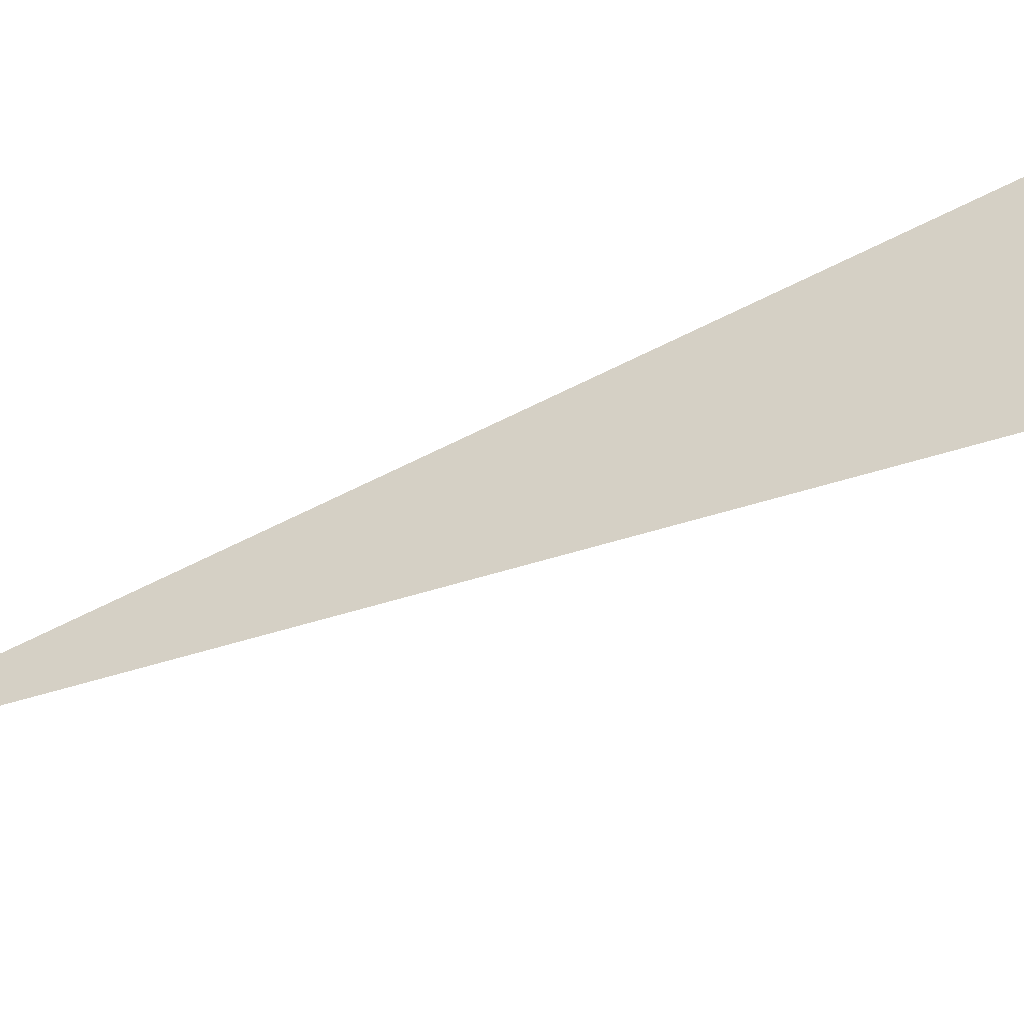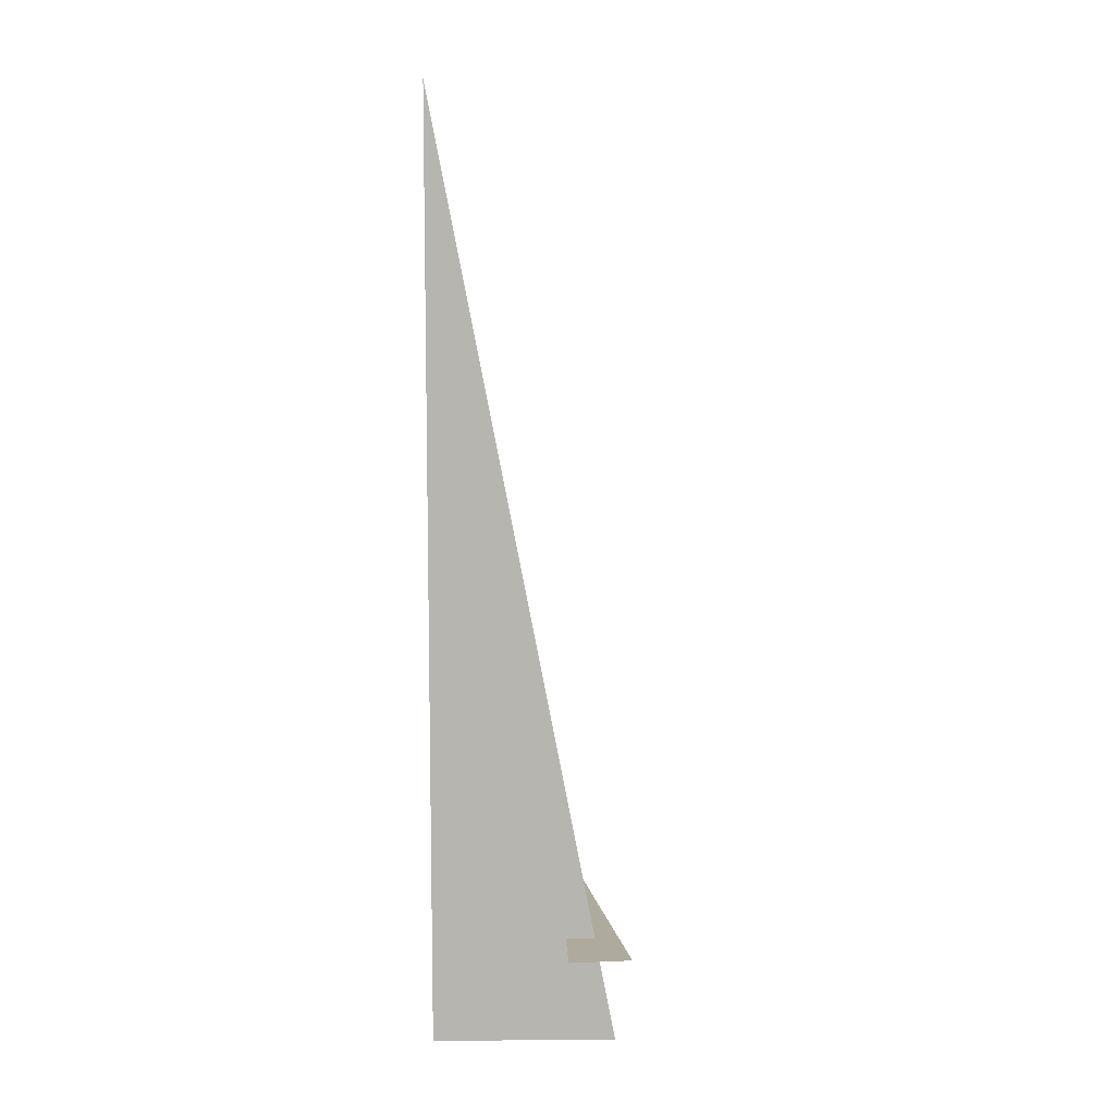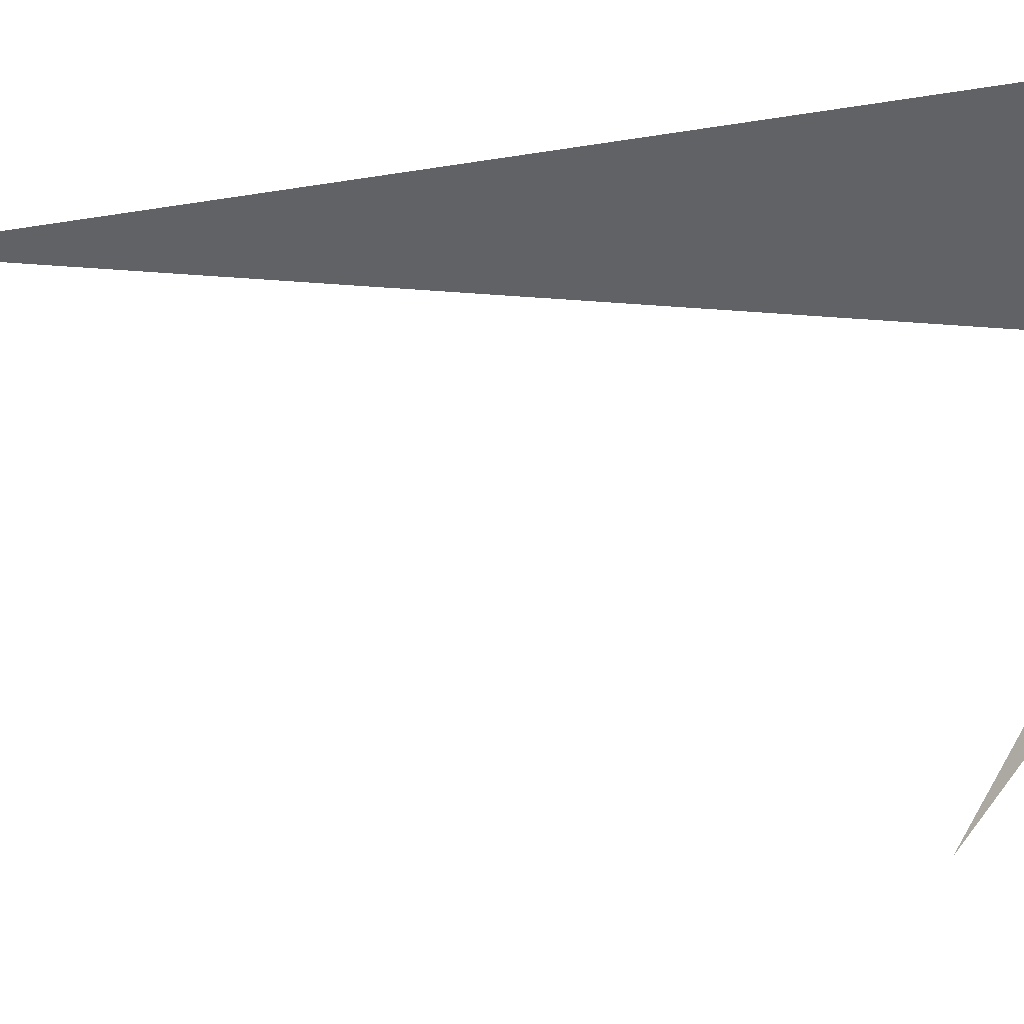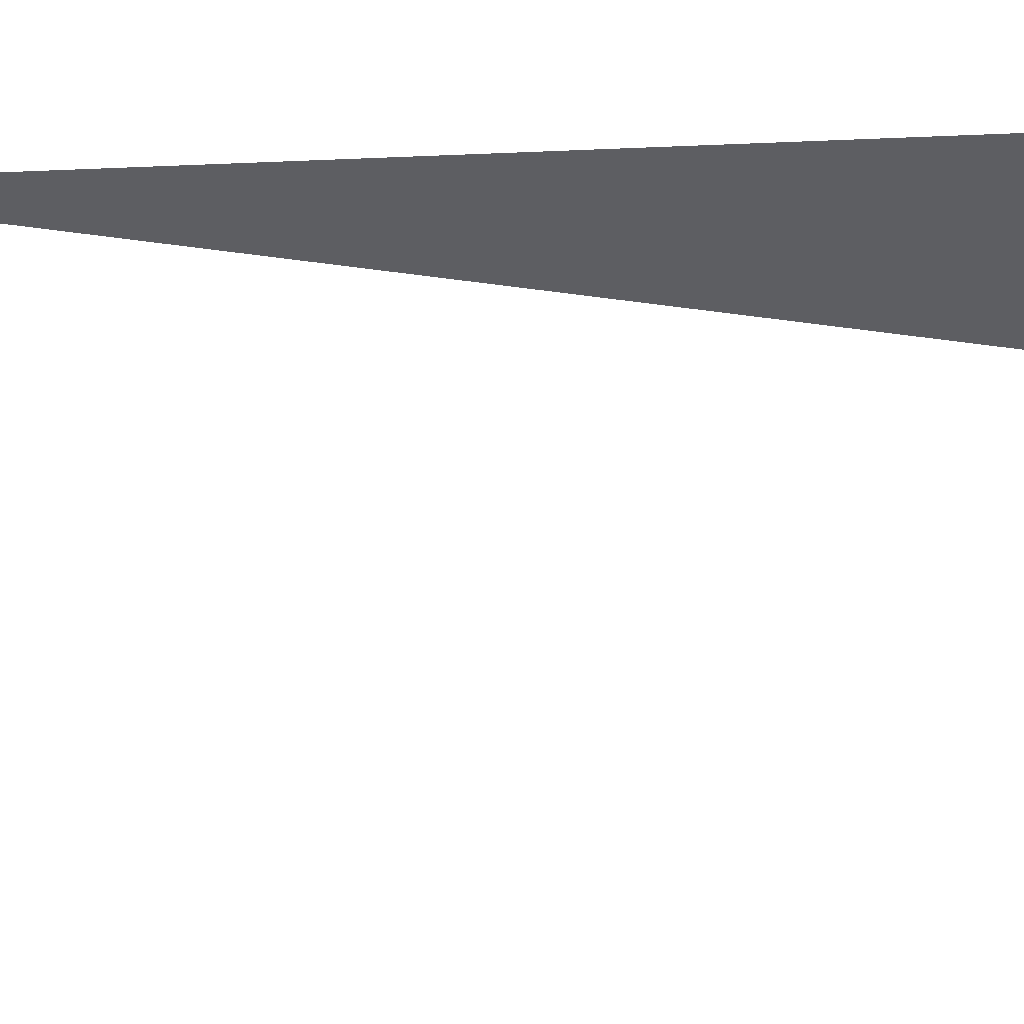
<metadata>
{"format":"obj","ext":"obj","renderer":"f3d","projection":"perspective","resolution":1024,"background":"white","views":[{"elev":-74.0,"azim":115.7,"up":"+Y"},{"elev":9.3,"azim":-136.3,"up":"+Z"},{"elev":-5.9,"azim":127.9,"up":"+Y"},{"elev":-1.0,"azim":110.4,"up":"+Y"}]}
</metadata>
<code>
v -1.393 7.74 0.375
v -0.1243 6.819 0.375
v -1.252 7.908 0.375
v -1.207 7.619 0
v -0.7493 8.077 3.33
v -0.7493 8.077 0
f 1 2 3
f 4 5 6

</code>
